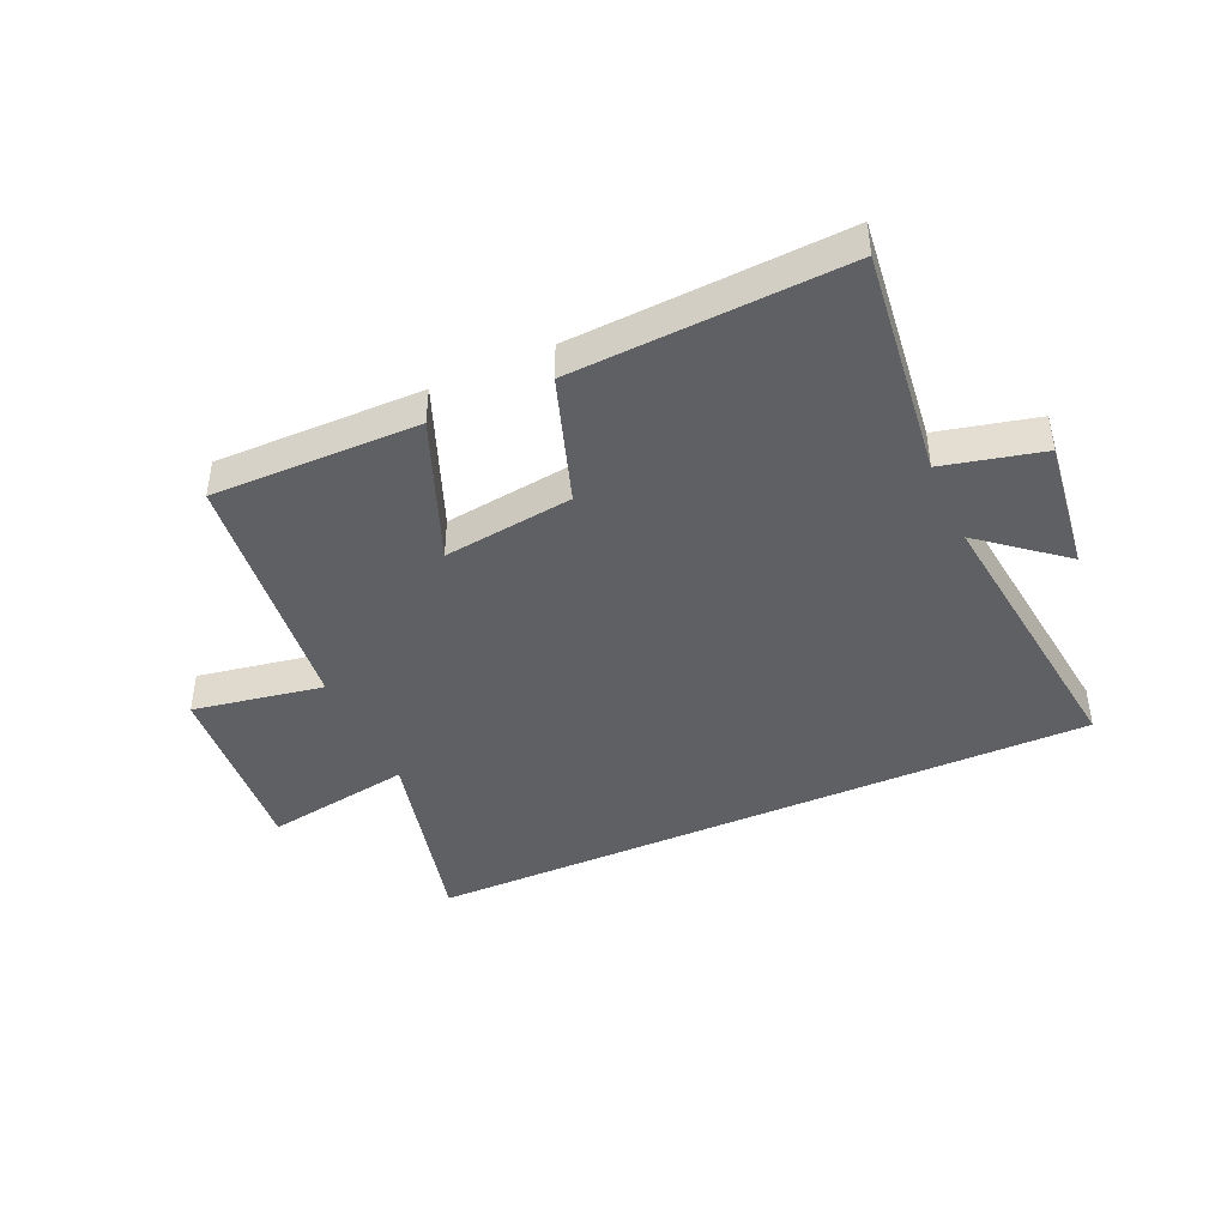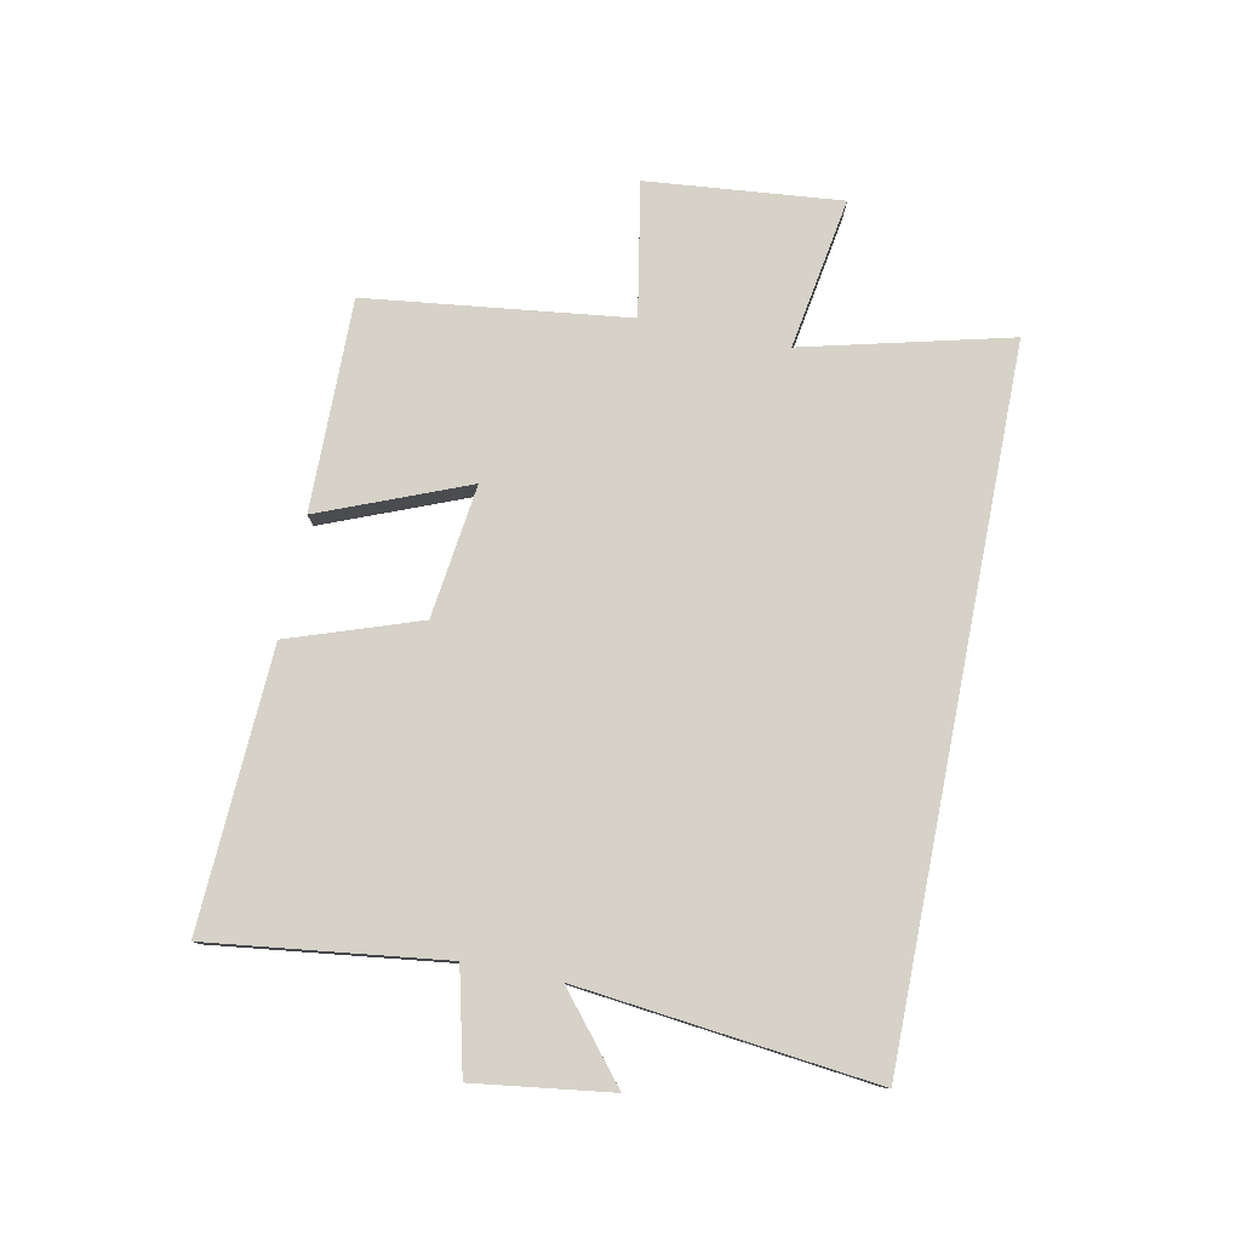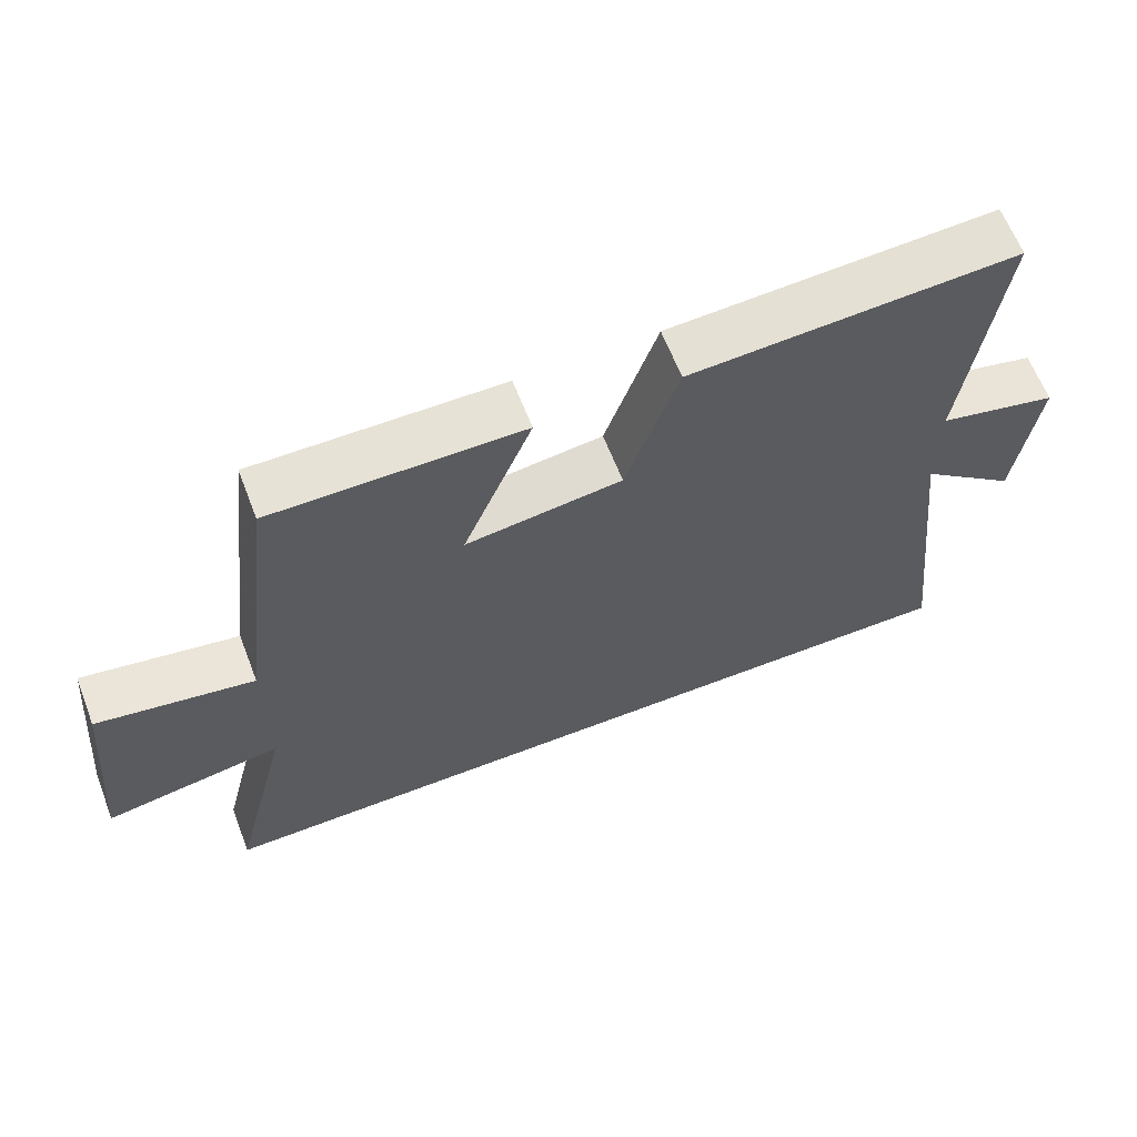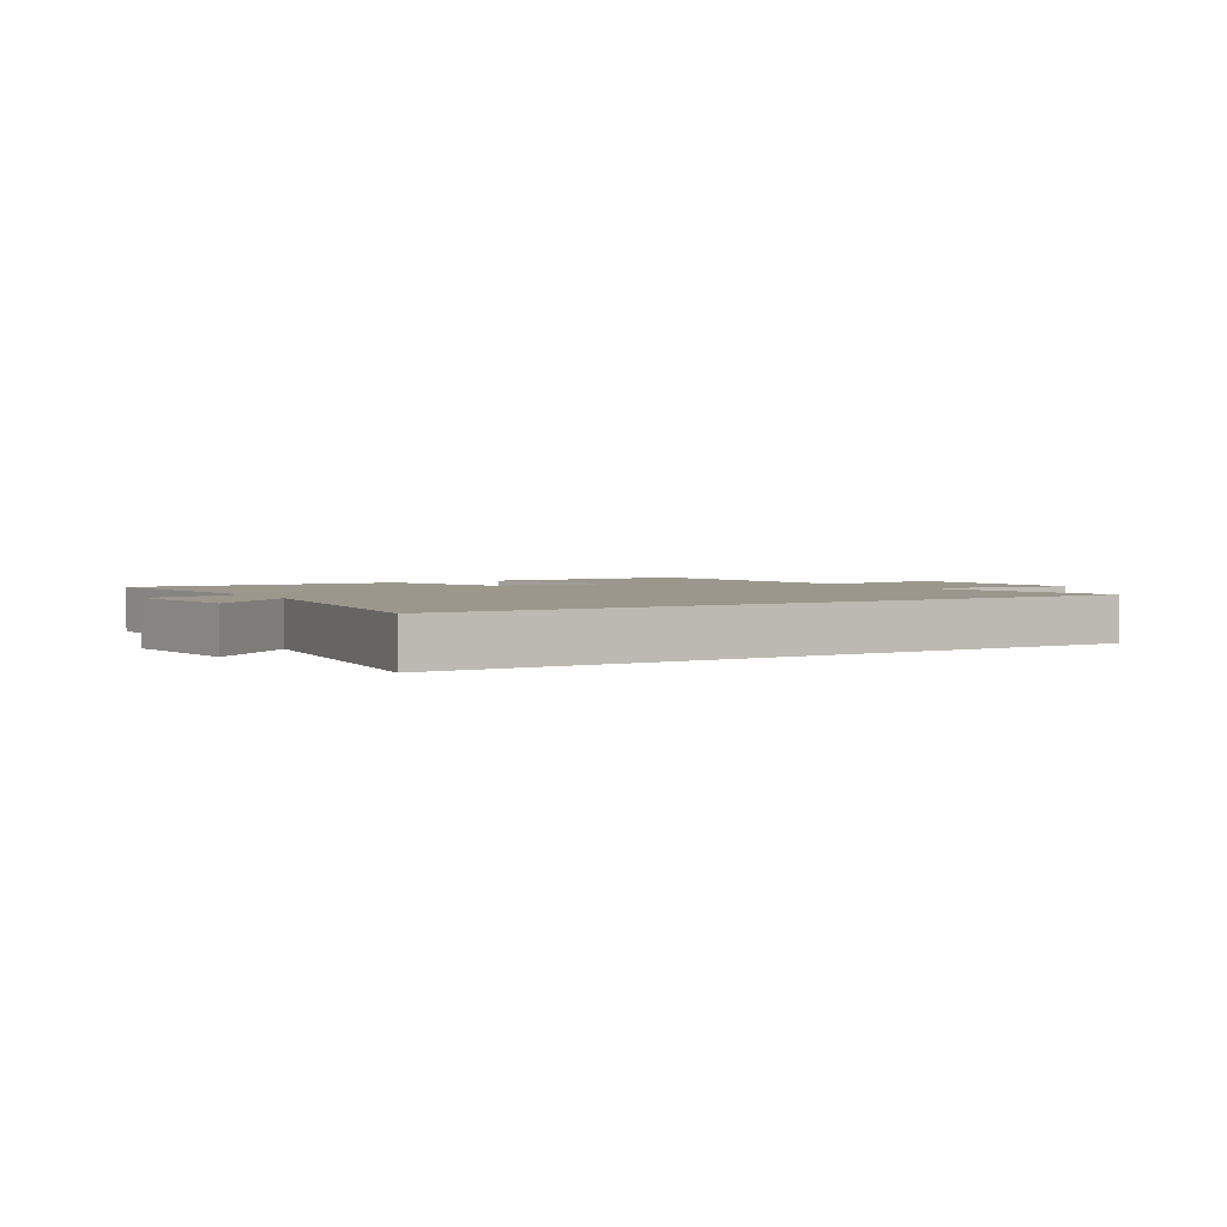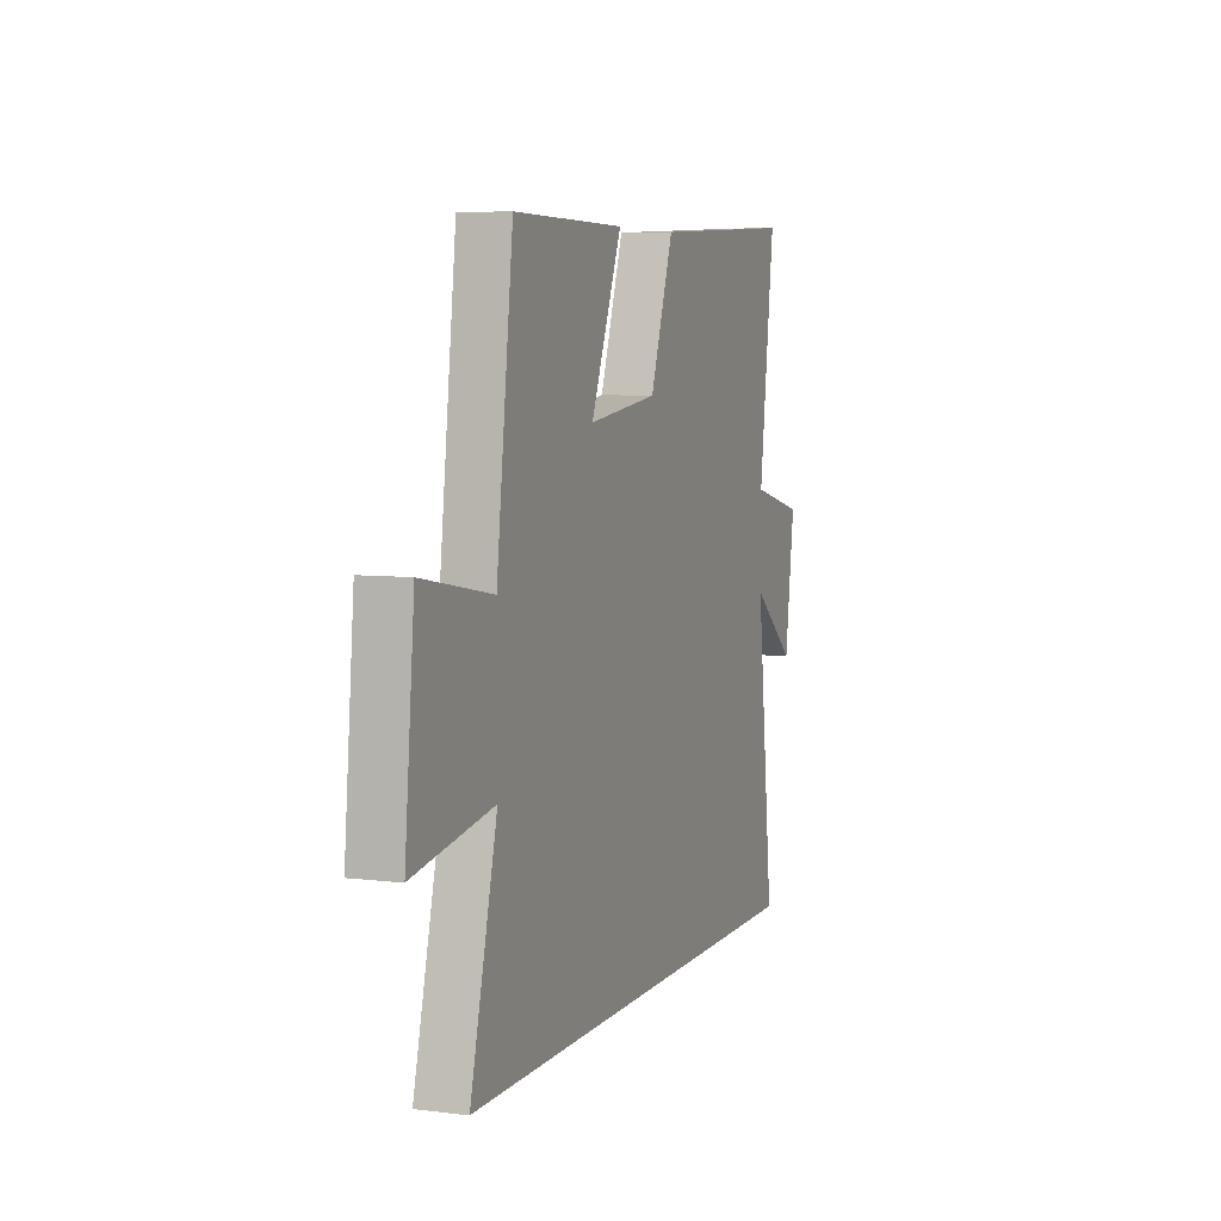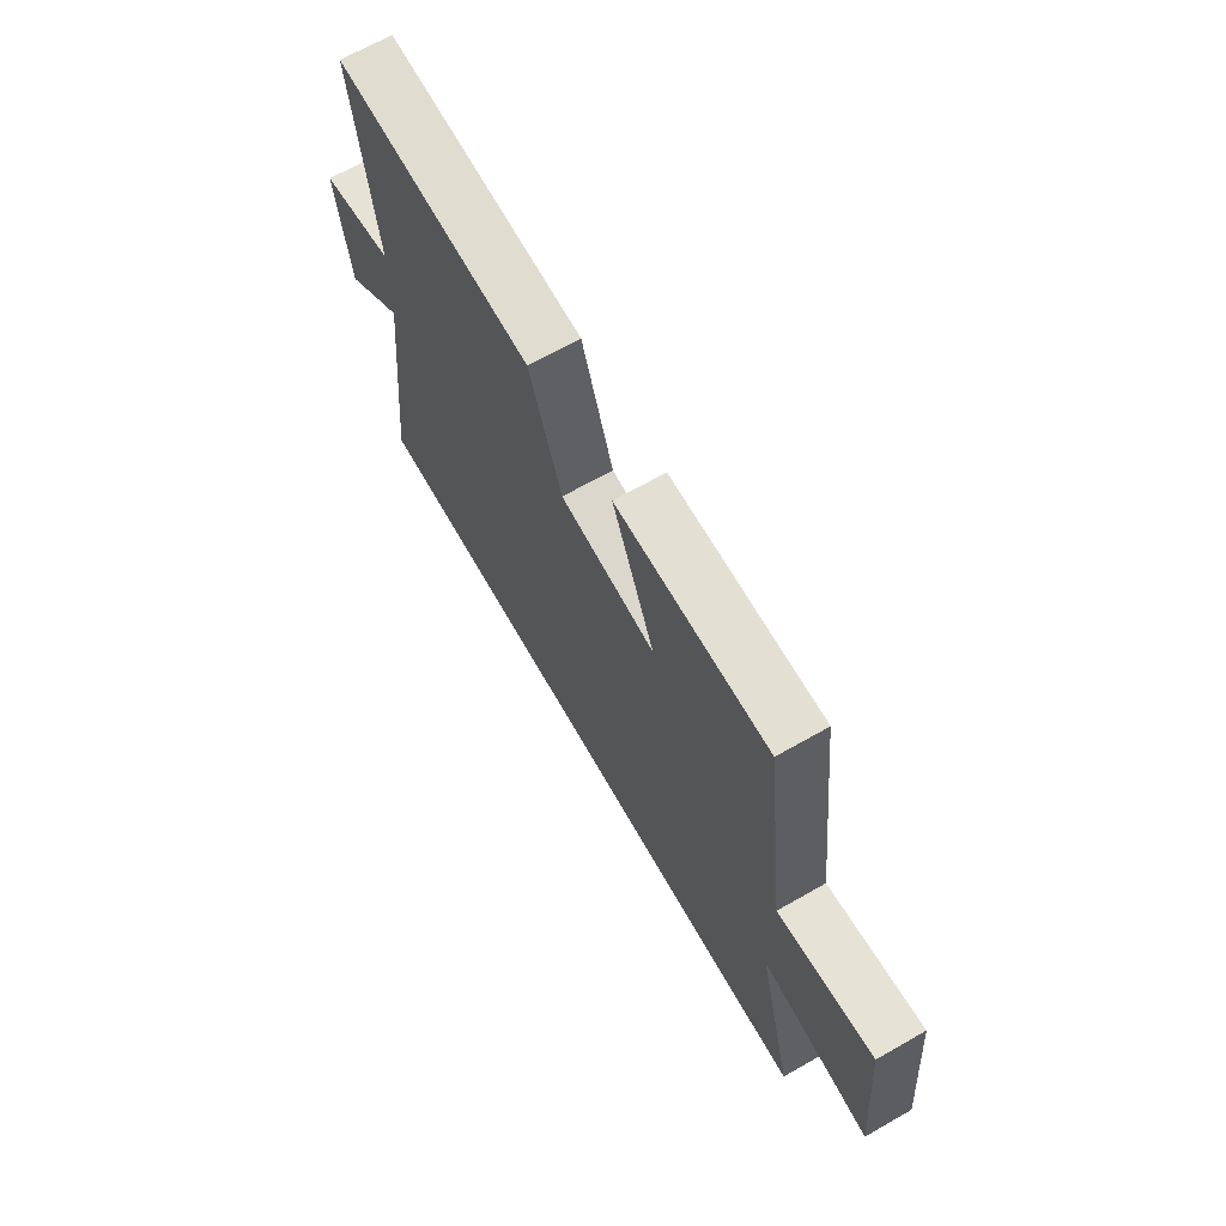
<metadata>
{"format":"obj","ext":"obj","renderer":"f3d","projection":"perspective","resolution":1024,"background":"white","views":[{"elev":-42.6,"azim":24.3,"up":"+Y"},{"elev":78.3,"azim":101.3,"up":"+Y"},{"elev":63.6,"azim":-21.2,"up":"+Z"},{"elev":2.7,"azim":149.5,"up":"+Y"},{"elev":6.1,"azim":-69.5,"up":"+Z"},{"elev":67.4,"azim":-119.7,"up":"+Z"}]}
</metadata>
<code>
v -0.448 0.07 0.504
v -0.101 0.07 0.5
v -0.198 0.07 0.259
v 0.02 0.07 0.287
v 0.093 0.07 0.5
v 0.548 0.07 0.522
v 0.5 0.07 0.138
v 0.666 0.07 0.098
v 0.636 0.07 -0.126
v 0.5 0.07 -0.014
v 0.555 0.07 -0.5
v -0.584 0.07 -0.5
v -0.5 0.07 -0.162
v -0.749 0.07 -0.203
v -0.719 0.07 0.115
v -0.5 0.07 0.076
v -0.448 0 0.504
v -0.101 0 0.5
v -0.198 0 0.259
v 0.02 0 0.287
v 0.093 0 0.5
v 0.548 0 0.522
v 0.5 0 0.138
v 0.666 0 0.098
v 0.636 0 -0.126
v 0.5 0 -0.014
v 0.555 0 -0.5
v -0.584 0 -0.5
v -0.5 0 -0.162
v -0.749 0 -0.203
v -0.719 0 0.115
v -0.5 0 0.076
f 13 14 15 16
f 13 16 1 2
f 10 11 12 13
f 7 8 9 10
f 7 10 13
f 4 5 6 7
f 3 4 7 13
f 2 3 13
f 32 31 30 29
f 18 17 32 29
f 29 28 27 26
f 26 25 24 23
f 29 26 23
f 23 22 21 20
f 29 23 20 19
f 29 19 18
f 1 17 18 2
f 2 18 19 3
f 3 19 20 4
f 4 20 21 5
f 5 21 22 6
f 6 22 23 7
f 7 23 24 8
f 8 24 25 9
f 9 25 26 10
f 10 26 27 11
f 11 27 28 12
f 12 28 29 13
f 13 29 30 14
f 14 30 31 15
f 15 31 32 16
f 16 32 17 1

</code>
